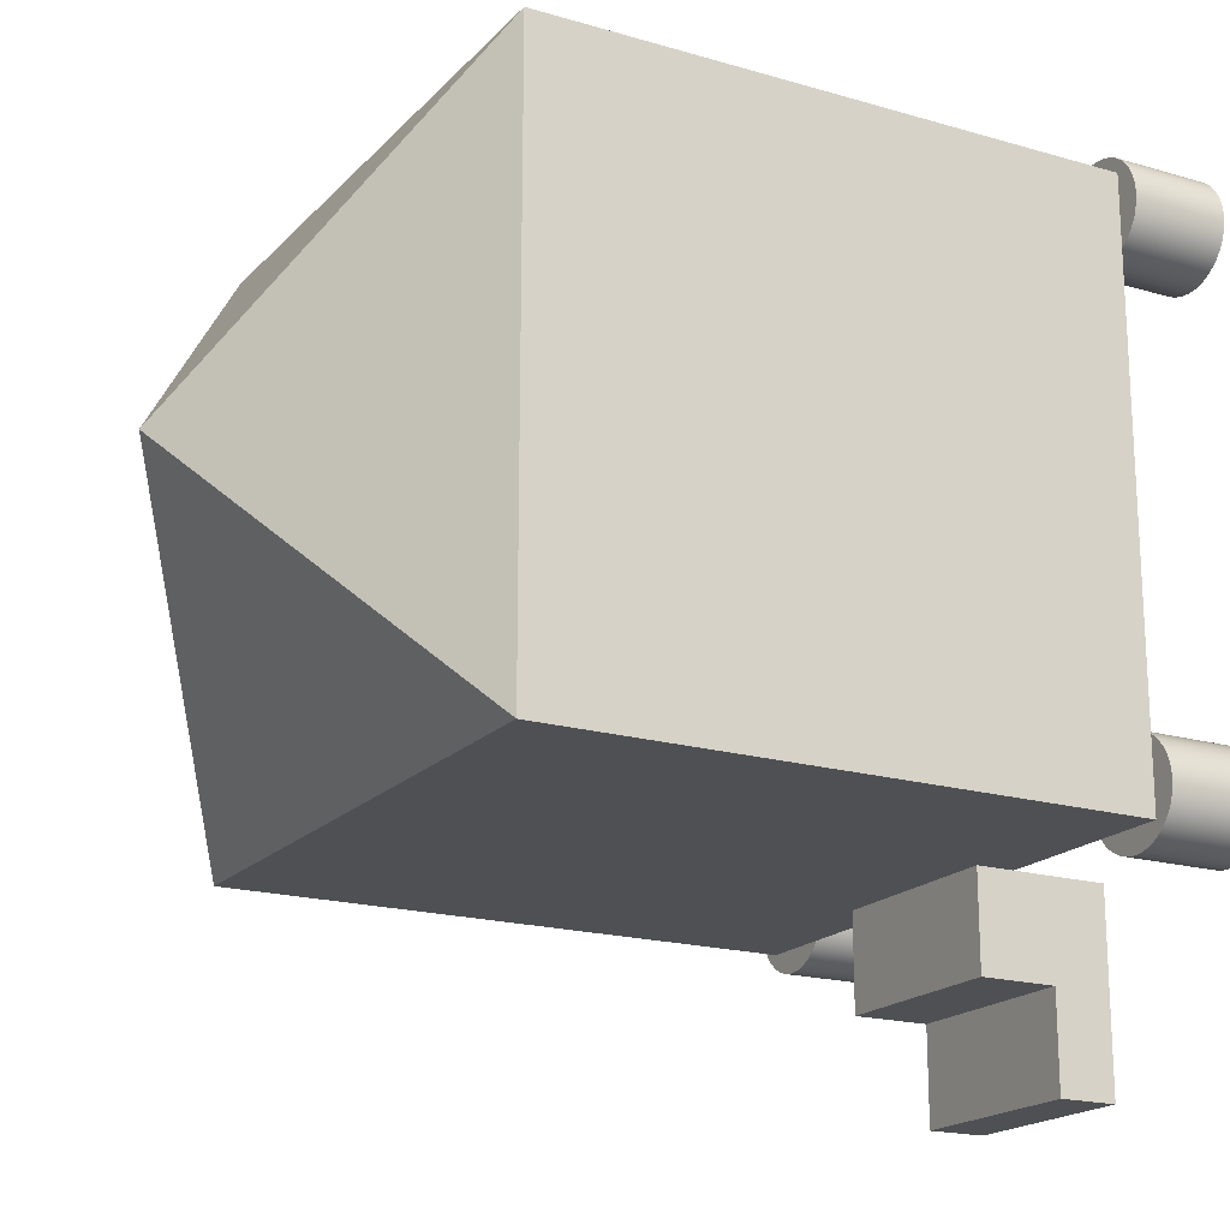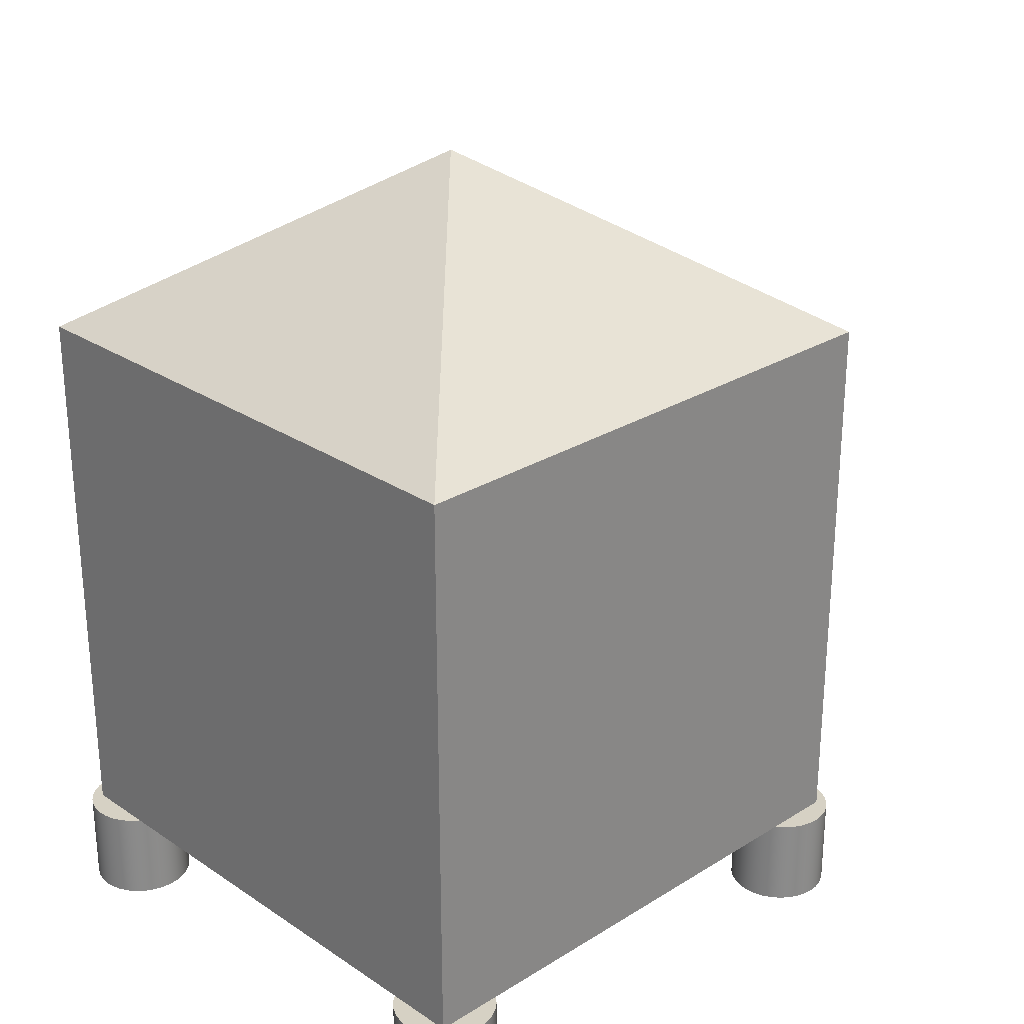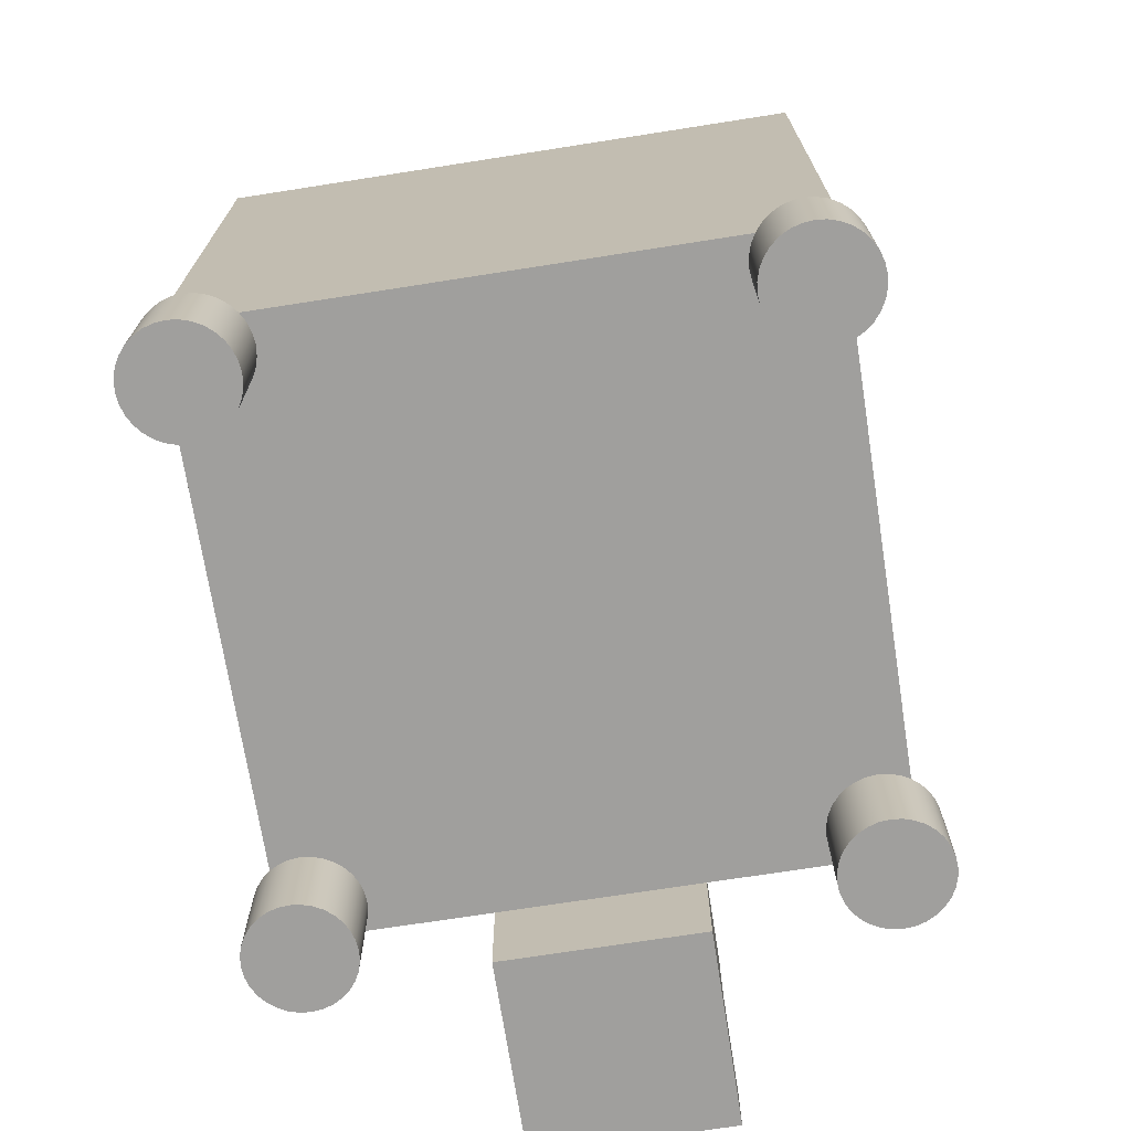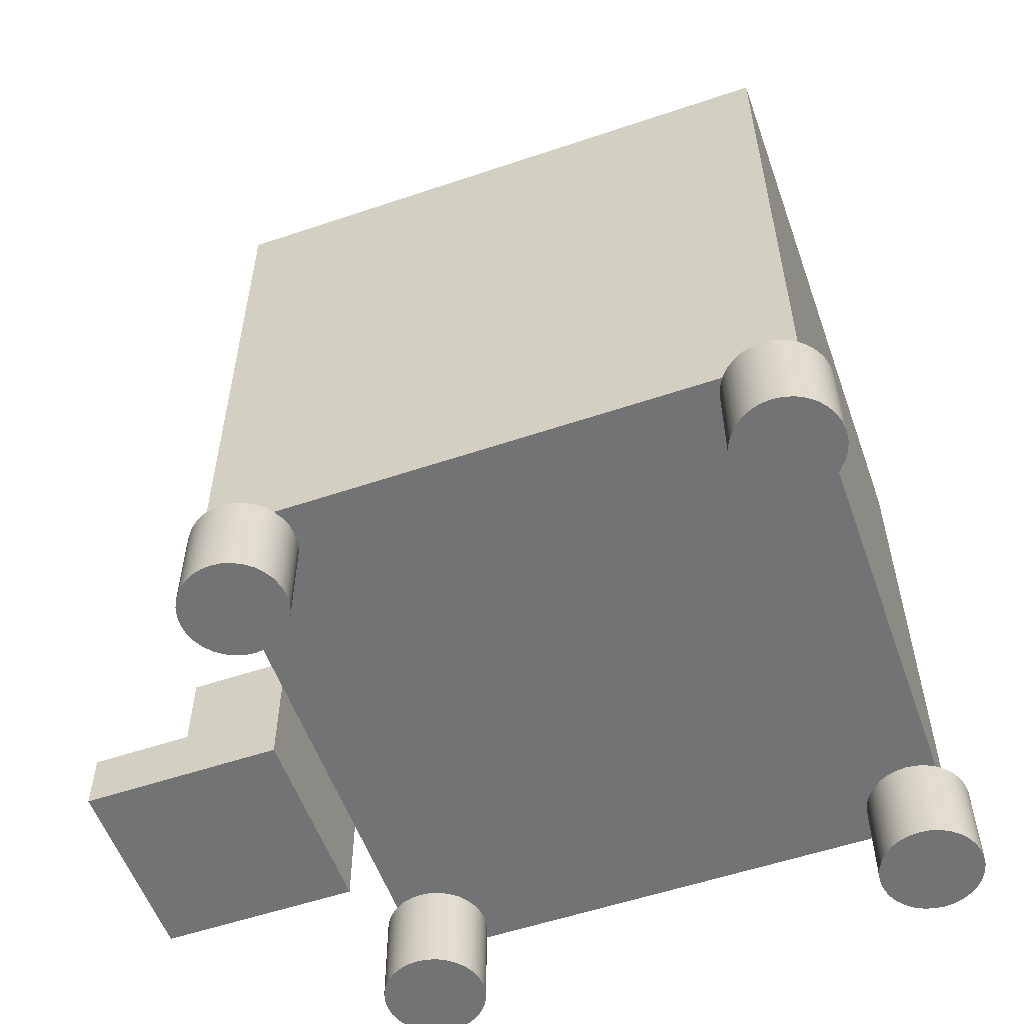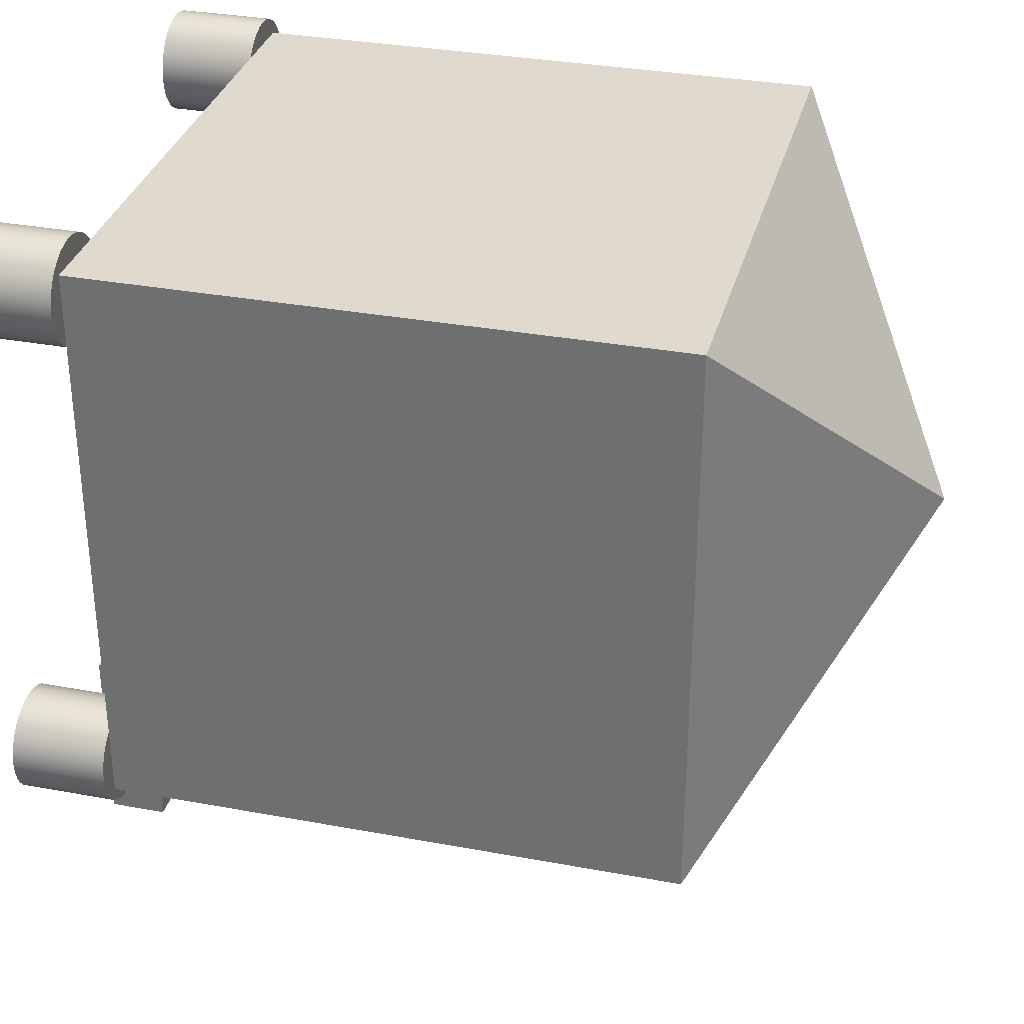
<metadata>
{"format":"obj","ext":"obj","renderer":"f3d","projection":"perspective","resolution":1024,"background":"white","views":[{"elev":-18.8,"azim":-119.0,"up":"+Z"},{"elev":26.6,"azim":46.0,"up":"+Y"},{"elev":-71.4,"azim":8.9,"up":"+Y"},{"elev":-55.9,"azim":-70.5,"up":"+Y"},{"elev":32.8,"azim":104.4,"up":"+Z"}]}
</metadata>
<code>
o Storage
v 3.5 0.5 1.5
v 3.5 0.5 4.5
v 0.5 0.5 4.5
v 0.5 0.5 1.5
v 3.5 3.5 1.5
v 3.5 3.5 4.5
v 0.5 3.5 4.5
v 0.5 3.5 1.5
v 3.35 0.5 1.38
v 3.35 0 1.38
v 0.65 0 1.38
v 0.65 0.5 1.38
v 0.7027 0 1.385
v 0.7027 0.5 1.385
v 0.7533 0 1.401
v 0.7533 0.5 1.401
v 0.8 0 1.426
v 0.8 0.5 1.426
v 0.8409 0 1.459
v 0.8409 0.5 1.459
v 0.8745 0 1.5
v 0.8745 0.5 1.5
v 0.8994 0 1.547
v 0.8994 0.5 1.547
v 0.9148 0 1.597
v 0.9148 0.5 1.597
v 0.92 0 1.65
v 0.92 0.5 1.65
v 0.9148 0 1.703
v 0.9148 0.5 1.703
v 0.8994 0 1.753
v 0.8994 0.5 1.753
v 0.8745 0 1.8
v 0.8745 0.5 1.8
v 0.8409 0 1.841
v 0.8409 0.5 1.841
v 0.8 0 1.874
v 0.8 0.5 1.874
v 0.7533 0 1.899
v 0.7533 0.5 1.899
v 0.7027 0 1.915
v 0.7027 0.5 1.915
v 0.65 0 1.92
v 0.65 0.5 1.92
v 0.5973 0 1.915
v 0.5973 0.5 1.915
v 0.5467 0 1.899
v 0.5467 0.5 1.899
v 0.5 0 1.874
v 0.5 0.5 1.874
v 0.4591 0 1.841
v 0.4591 0.5 1.841
v 0.4255 0 1.8
v 0.4255 0.5 1.8
v 0.4006 0 1.753
v 0.4006 0.5 1.753
v 0.3852 0 1.703
v 0.3852 0.5 1.703
v 0.38 0 1.65
v 0.38 0.5 1.65
v 0.3852 0 1.597
v 0.3852 0.5 1.597
v 0.4006 0 1.547
v 0.4006 0.5 1.547
v 0.4255 0 1.5
v 0.4255 0.5 1.5
v 0.4591 0 1.459
v 0.4591 0.5 1.459
v 0.5 0 1.426
v 0.5 0.5 1.426
v 0.5467 0 1.401
v 0.5467 0.5 1.401
v 0.5973 0 1.385
v 0.5973 0.5 1.385
v 3.403 0 1.385
v 3.403 0.5 1.385
v 3.453 0 1.401
v 3.453 0.5 1.401
v 3.5 0 1.426
v 3.5 0.5 1.426
v 3.541 0 1.459
v 3.541 0.5 1.459
v 3.574 0 1.5
v 3.574 0.5 1.5
v 3.599 0 1.547
v 3.599 0.5 1.547
v 3.615 0 1.597
v 3.615 0.5 1.597
v 3.62 0 1.65
v 3.62 0.5 1.65
v 3.615 0 1.703
v 3.615 0.5 1.703
v 3.599 0 1.753
v 3.599 0.5 1.753
v 3.574 0 1.8
v 3.574 0.5 1.8
v 3.541 0 1.841
v 3.541 0.5 1.841
v 3.5 0 1.874
v 3.5 0.5 1.874
v 3.453 0 1.899
v 3.453 0.5 1.899
v 3.403 0 1.915
v 3.403 0.5 1.915
v 3.35 0 1.92
v 3.35 0.5 1.92
v 3.297 0 1.915
v 3.297 0.5 1.915
v 3.247 0 1.899
v 3.247 0.5 1.899
v 3.2 0 1.874
v 3.2 0.5 1.874
v 3.159 0 1.841
v 3.159 0.5 1.841
v 3.126 0 1.8
v 3.126 0.5 1.8
v 3.101 0 1.753
v 3.101 0.5 1.753
v 3.085 0 1.703
v 3.085 0.5 1.703
v 3.08 0 1.65
v 3.08 0.5 1.65
v 3.085 0 1.597
v 3.085 0.5 1.597
v 3.101 0 1.547
v 3.101 0.5 1.547
v 3.126 0 1.5
v 3.126 0.5 1.5
v 3.159 0 1.459
v 3.159 0.5 1.459
v 3.2 0 1.426
v 3.2 0.5 1.426
v 3.247 0 1.401
v 3.247 0.5 1.401
v 3.297 0 1.385
v 3.297 0.5 1.385
v 3.35 0.5 4.08
v 3.35 0 4.08
v 3.403 0 4.085
v 3.403 0.5 4.085
v 3.453 0 4.101
v 3.453 0.5 4.101
v 3.5 0 4.126
v 3.5 0.5 4.126
v 3.541 0 4.159
v 3.541 0.5 4.159
v 3.574 0 4.2
v 3.574 0.5 4.2
v 3.599 0 4.247
v 3.599 0.5 4.247
v 3.615 0 4.297
v 3.615 0.5 4.297
v 3.62 0 4.35
v 3.62 0.5 4.35
v 3.615 0 4.403
v 3.615 0.5 4.403
v 3.599 0 4.453
v 3.599 0.5 4.453
v 3.574 0 4.5
v 3.574 0.5 4.5
v 3.541 0 4.541
v 3.541 0.5 4.541
v 3.5 0 4.574
v 3.5 0.5 4.574
v 3.453 0 4.599
v 3.453 0.5 4.599
v 3.403 0 4.615
v 3.403 0.5 4.615
v 3.35 0 4.62
v 3.35 0.5 4.62
v 3.297 0 4.615
v 3.297 0.5 4.615
v 3.247 0 4.599
v 3.247 0.5 4.599
v 3.2 0 4.574
v 3.2 0.5 4.574
v 3.159 0 4.541
v 3.159 0.5 4.541
v 3.126 0 4.5
v 3.126 0.5 4.5
v 3.101 0 4.453
v 3.101 0.5 4.453
v 3.085 0 4.403
v 3.085 0.5 4.403
v 3.08 0 4.35
v 3.08 0.5 4.35
v 3.085 0 4.297
v 3.085 0.5 4.297
v 3.101 0 4.247
v 3.101 0.5 4.247
v 3.126 0 4.2
v 3.126 0.5 4.2
v 3.159 0 4.159
v 3.159 0.5 4.159
v 3.2 0 4.126
v 3.2 0.5 4.126
v 3.247 0 4.101
v 3.247 0.5 4.101
v 3.297 0 4.085
v 3.297 0.5 4.085
v 0.65 0.5 4.08
v 0.65 0 4.08
v 0.7027 0 4.085
v 0.7027 0.5 4.085
v 0.7533 0 4.101
v 0.7533 0.5 4.101
v 0.8 0 4.126
v 0.8 0.5 4.126
v 0.8409 0 4.159
v 0.8409 0.5 4.159
v 0.8745 0 4.2
v 0.8745 0.5 4.2
v 0.8994 0 4.247
v 0.8994 0.5 4.247
v 0.9148 0 4.297
v 0.9148 0.5 4.297
v 0.92 0 4.35
v 0.92 0.5 4.35
v 0.9148 0 4.403
v 0.9148 0.5 4.403
v 0.8994 0 4.453
v 0.8994 0.5 4.453
v 0.8745 0 4.5
v 0.8745 0.5 4.5
v 0.8409 0 4.541
v 0.8409 0.5 4.541
v 0.8 0 4.574
v 0.8 0.5 4.574
v 0.7533 0 4.599
v 0.7533 0.5 4.599
v 0.7027 0 4.615
v 0.7027 0.5 4.615
v 0.65 0 4.62
v 0.65 0.5 4.62
v 0.5973 0 4.615
v 0.5973 0.5 4.615
v 0.5467 0 4.599
v 0.5467 0.5 4.599
v 0.5 0 4.574
v 0.5 0.5 4.574
v 0.4591 0 4.541
v 0.4591 0.5 4.541
v 0.4255 0 4.5
v 0.4255 0.5 4.5
v 0.4006 0 4.453
v 0.4006 0.5 4.453
v 0.3852 0 4.403
v 0.3852 0.5 4.403
v 0.38 0 4.35
v 0.38 0.5 4.35
v 0.3852 0 4.297
v 0.3852 0.5 4.297
v 0.4006 0 4.247
v 0.4006 0.5 4.247
v 0.4255 0 4.2
v 0.4255 0.5 4.2
v 0.4591 0 4.159
v 0.4591 0.5 4.159
v 0.5 0 4.126
v 0.5 0.5 4.126
v 0.5467 0 4.101
v 0.5467 0.5 4.101
v 0.5973 0 4.085
v 0.5973 0.5 4.085
v 2 4.5 3
v 2 4.5 3
v 2 4.5 3
v 2 4.5 3
v 1.5 0 1.5
v 1.5 0 0.5
v 2.5 0 0.5
v 2.5 0 1.5
v 1.5 0.7 1.5
v 1.5 0.3 0.5
v 2.5 0.3 0.5
v 2.5 0.7 1.5
v 1.5 0.3 1
v 2.5 0.3 1
v 1.5 0.7 1
v 2.5 0.7 1
f 1 2 4
f 1 5 2
f 2 6 3
f 3 7 4
f 5 1 8
f 2 3 4
f 5 6 2
f 6 7 3
f 7 8 4
f 1 4 8
f 8 7 267
f 7 6 266
f 5 8 268
f 6 5 265
f 268 8 267
f 267 7 266
f 265 5 268
f 266 6 265
f 138 139 199
f 10 75 135
f 14 12 16
f 76 9 78
f 11 13 73
f 140 137 142
f 202 203 263
f 204 201 206
f 139 141 199
f 141 143 199
f 143 145 199
f 145 147 199
f 147 149 199
f 149 151 199
f 151 153 199
f 153 155 199
f 155 157 199
f 157 159 199
f 159 161 199
f 161 163 165
f 199 161 165
f 189 185 187
f 177 173 175
f 195 191 193
f 199 165 167
f 191 185 189
f 195 185 191
f 199 167 169
f 197 199 169
f 195 197 169
f 173 169 171
f 195 169 173
f 183 185 181
f 185 195 181
f 195 173 181
f 173 177 179
f 181 173 179
f 75 77 135
f 77 79 135
f 79 81 135
f 81 83 135
f 83 85 135
f 85 87 135
f 87 89 135
f 89 91 135
f 91 93 135
f 93 95 135
f 95 97 135
f 125 121 123
f 121 117 119
f 125 117 121
f 117 113 115
f 125 113 117
f 99 101 103
f 107 103 105
f 99 103 107
f 99 107 109
f 97 99 109
f 135 97 109
f 125 111 113
f 127 111 125
f 127 109 111
f 131 127 129
f 131 109 127
f 133 135 109
f 131 133 109
f 12 74 16
f 74 72 16
f 72 70 16
f 70 68 16
f 68 66 16
f 66 64 16
f 64 62 16
f 62 60 16
f 60 58 16
f 58 56 16
f 56 54 16
f 32 36 34
f 20 24 22
f 18 24 20
f 18 26 24
f 26 30 28
f 18 30 26
f 42 46 44
f 38 42 40
f 38 46 42
f 38 48 46
f 38 50 48
f 52 50 38
f 54 52 38
f 16 54 38
f 18 16 30
f 16 38 30
f 38 36 32
f 30 38 32
f 9 136 78
f 136 134 78
f 134 132 78
f 132 130 78
f 130 128 78
f 128 126 78
f 126 124 78
f 124 122 78
f 122 120 78
f 120 118 78
f 118 116 78
f 90 94 92
f 84 88 86
f 90 96 94
f 116 114 112
f 78 116 112
f 104 108 106
f 100 104 102
f 100 108 104
f 100 110 108
f 98 110 100
f 98 112 110
f 78 112 98
f 80 78 98
f 82 80 84
f 84 80 88
f 80 98 88
f 98 96 90
f 88 98 90
f 13 15 73
f 15 17 73
f 17 19 73
f 19 21 73
f 21 23 73
f 23 25 73
f 25 27 73
f 27 29 73
f 29 31 73
f 31 33 73
f 33 35 73
f 61 57 59
f 35 37 73
f 63 57 61
f 63 55 57
f 67 63 65
f 67 55 63
f 67 53 55
f 69 53 67
f 71 53 69
f 73 37 71
f 37 39 71
f 39 41 71
f 41 43 45
f 71 41 53
f 41 45 53
f 45 47 53
f 47 49 51
f 53 47 51
f 137 200 142
f 200 198 142
f 198 196 142
f 196 194 142
f 194 192 142
f 192 190 142
f 190 188 142
f 188 186 142
f 186 184 142
f 184 182 142
f 182 180 142
f 162 166 164
f 178 176 174
f 148 152 150
f 162 168 166
f 162 170 168
f 156 160 158
f 154 160 156
f 170 174 172
f 162 174 170
f 178 174 162
f 148 154 152
f 148 160 154
f 146 160 148
f 144 160 146
f 142 160 144
f 142 180 160
f 180 178 160
f 178 162 160
f 203 205 263
f 205 207 263
f 207 209 263
f 209 211 263
f 211 213 263
f 213 215 263
f 215 217 263
f 217 219 263
f 219 221 263
f 221 223 263
f 223 225 263
f 253 249 251
f 241 237 239
f 225 227 229
f 263 225 229
f 233 229 231
f 263 229 233
f 261 263 233
f 259 261 257
f 261 233 257
f 233 235 237
f 233 237 241
f 247 243 245
f 247 241 243
f 233 241 247
f 257 233 255
f 233 247 255
f 247 249 253
f 255 247 253
f 201 264 206
f 264 262 206
f 262 260 206
f 260 258 206
f 258 256 206
f 256 254 206
f 254 252 206
f 252 250 206
f 250 248 206
f 248 246 206
f 246 244 206
f 242 240 238
f 226 230 228
f 222 226 224
f 222 230 226
f 234 238 236
f 242 238 234
f 230 234 232
f 242 234 230
f 242 230 222
f 216 220 218
f 216 222 220
f 242 222 216
f 208 212 210
f 206 244 208
f 208 244 212
f 244 242 212
f 242 216 214
f 212 242 214
f 143 144 145
f 131 132 133
f 11 12 13
f 129 130 131
f 13 14 15
f 147 148 149
f 127 128 129
f 15 16 17
f 149 150 151
f 125 126 127
f 17 18 19
f 151 152 153
f 123 124 125
f 19 20 21
f 153 154 155
f 121 122 123
f 21 22 23
f 155 156 157
f 119 120 121
f 23 24 25
f 157 158 159
f 117 118 119
f 25 26 27
f 159 160 161
f 115 116 117
f 27 28 29
f 161 162 163
f 113 114 115
f 29 30 31
f 163 164 165
f 111 112 113
f 31 32 33
f 165 166 167
f 109 110 111
f 33 34 35
f 167 168 169
f 107 108 109
f 35 36 37
f 169 170 171
f 105 106 107
f 37 38 39
f 171 172 173
f 103 104 105
f 39 40 41
f 173 174 175
f 101 102 103
f 41 42 43
f 175 176 177
f 99 100 101
f 43 44 45
f 177 178 179
f 97 98 99
f 45 46 47
f 179 180 181
f 95 96 97
f 47 48 49
f 181 182 183
f 93 94 95
f 49 50 51
f 183 184 185
f 91 92 93
f 51 52 53
f 185 186 187
f 89 90 91
f 53 54 55
f 187 188 189
f 87 88 89
f 55 56 57
f 189 190 191
f 85 86 87
f 57 58 59
f 191 192 193
f 83 84 85
f 59 60 61
f 193 194 195
f 81 82 83
f 61 62 63
f 195 196 197
f 79 80 81
f 63 64 65
f 77 78 79
f 65 66 67
f 133 134 135
f 75 76 77
f 67 68 69
f 135 136 10
f 10 9 75
f 69 70 71
f 73 74 11
f 71 72 73
f 145 146 147
f 141 142 143
f 197 198 199
f 139 140 141
f 199 200 138
f 138 137 139
f 207 208 209
f 211 212 213
f 213 214 215
f 215 216 217
f 217 218 219
f 219 220 221
f 221 222 223
f 223 224 225
f 225 226 227
f 227 228 229
f 229 230 231
f 231 232 233
f 233 234 235
f 235 236 237
f 237 238 239
f 239 240 241
f 241 242 243
f 243 244 245
f 245 246 247
f 247 248 249
f 249 250 251
f 251 252 253
f 253 254 255
f 255 256 257
f 257 258 259
f 259 260 261
f 209 210 211
f 205 206 207
f 261 262 263
f 203 204 205
f 263 264 202
f 202 201 203
f 144 146 145
f 132 134 133
f 12 14 13
f 130 132 131
f 14 16 15
f 148 150 149
f 128 130 129
f 16 18 17
f 150 152 151
f 126 128 127
f 18 20 19
f 152 154 153
f 124 126 125
f 20 22 21
f 154 156 155
f 122 124 123
f 22 24 23
f 156 158 157
f 120 122 121
f 24 26 25
f 158 160 159
f 118 120 119
f 26 28 27
f 160 162 161
f 116 118 117
f 28 30 29
f 162 164 163
f 114 116 115
f 30 32 31
f 164 166 165
f 112 114 113
f 32 34 33
f 166 168 167
f 110 112 111
f 34 36 35
f 168 170 169
f 108 110 109
f 36 38 37
f 170 172 171
f 106 108 107
f 38 40 39
f 172 174 173
f 104 106 105
f 40 42 41
f 174 176 175
f 102 104 103
f 42 44 43
f 176 178 177
f 100 102 101
f 44 46 45
f 178 180 179
f 98 100 99
f 46 48 47
f 180 182 181
f 96 98 97
f 48 50 49
f 182 184 183
f 94 96 95
f 50 52 51
f 184 186 185
f 92 94 93
f 52 54 53
f 186 188 187
f 90 92 91
f 54 56 55
f 188 190 189
f 88 90 89
f 56 58 57
f 190 192 191
f 86 88 87
f 58 60 59
f 192 194 193
f 84 86 85
f 60 62 61
f 194 196 195
f 82 84 83
f 62 64 63
f 196 198 197
f 80 82 81
f 64 66 65
f 78 80 79
f 66 68 67
f 134 136 135
f 76 78 77
f 68 70 69
f 136 9 10
f 9 76 75
f 70 72 71
f 74 12 11
f 72 74 73
f 146 148 147
f 142 144 143
f 198 200 199
f 140 142 141
f 200 137 138
f 137 140 139
f 208 210 209
f 212 214 213
f 214 216 215
f 216 218 217
f 218 220 219
f 220 222 221
f 222 224 223
f 224 226 225
f 226 228 227
f 228 230 229
f 230 232 231
f 232 234 233
f 234 236 235
f 236 238 237
f 238 240 239
f 240 242 241
f 242 244 243
f 244 246 245
f 246 248 247
f 248 250 249
f 250 252 251
f 252 254 253
f 254 256 255
f 256 258 257
f 258 260 259
f 260 262 261
f 210 212 211
f 206 208 207
f 262 264 263
f 204 206 205
f 264 201 202
f 201 204 203
f 278 277 280
f 274 275 270
f 275 274 278
f 276 273 272
f 269 270 272
f 276 280 273
f 278 280 276
f 273 279 277
f 277 279 280
f 275 271 270
f 274 277 278
f 273 269 272
f 270 271 272
f 280 279 273
f 278 276 272
f 275 278 272
f 271 275 272
f 269 273 277
f 270 269 274
f 269 277 274

</code>
